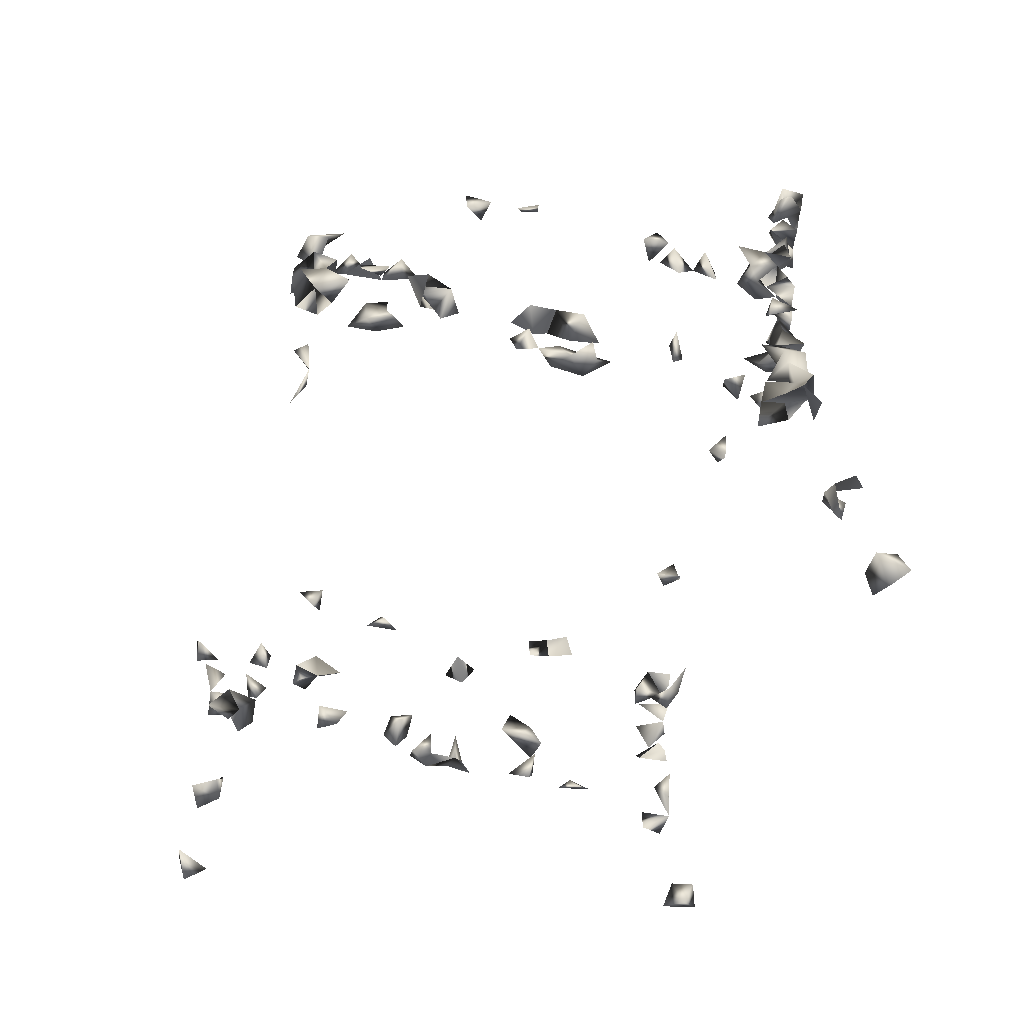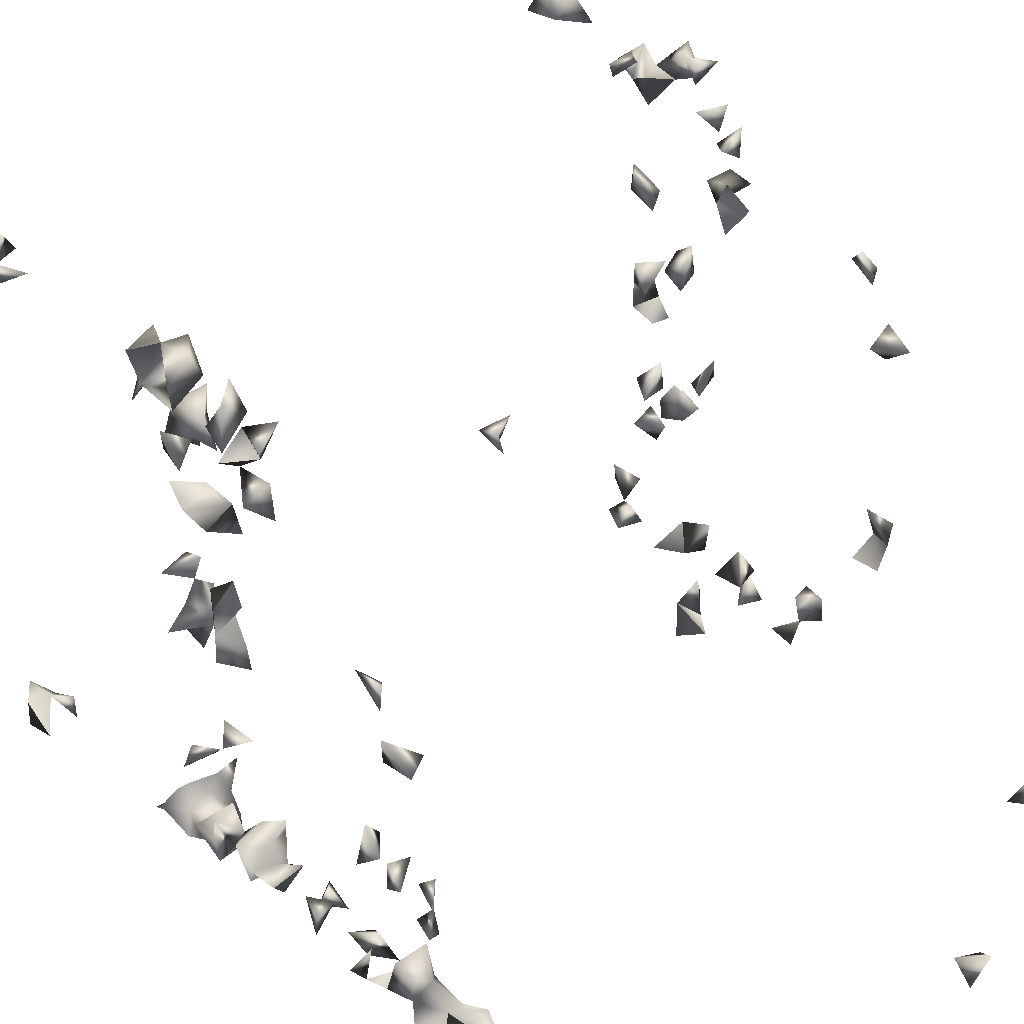
<metadata>
{"format":"obj","ext":"obj","renderer":"f3d","projection":"perspective","resolution":1024,"background":"white","views":[{"elev":-58.0,"azim":76.9,"up":"+Y"},{"elev":42.4,"azim":134.4,"up":"+Z"}]}
</metadata>
<code>
v -0.4243 0.5188 -0.3584
v -0.4154 0.5097 -0.3085
v -0.4464 0.5174 -0.3308
v -0.4102 0.5509 -0.3451
v 0.4414 0.5364 -0.3172
v 0.4398 0.229 0.1472
v 0.4449 0.4766 -0.3066
v 0.4399 -0.7176 -0.36
v 0.4088 -0.6955 -0.3072
v 0.3906 -0.7203 -0.3208
v 0.4449 -0.6911 -0.343
v -0.4034 -0.1991 -0.2579
v -0.3922 -0.2322 -0.2788
v -0.4313 -0.2368 -0.2902
v -0.4149 -0.1867 -0.2881
v -0.4464 0.2208 0.2417
v 0.4196 0.229 0.1727
v 0.4108 0.5121 -0.309
v 0.4449 0.4991 -0.3291
v 0.4352 -0.2708 -0.2922
v 0.4449 -0.2459 -0.2633
v 0.4412 -0.4876 -0.314
v 0.4367 -0.08324 -0.2864
v 0.4407 0.3613 -0.3253
v 0.4387 0.5378 -0.3576
v 0.4447 -0.6967 -0.3117
v 0.4449 -0.02667 -0.2459
v 0.4449 0.1882 0.1498
v -0.3166 -0.1401 0.5696
v -0.3922 -0.4009 0.4928
v -0.4134 -0.3713 0.482
v -0.4424 -0.5394 0.5293
v 0.4449 0.1874 0.2307
v 0.4054 -0.6892 -0.3535
v -0.165 0.5915 -0.3878
v -0.1395 0.6372 -0.386
v -0.3922 -0.4994 -0.2883
v 0.3775 0.5411 -0.3086
v 0.3654 0.5357 -0.3649
v 0.3923 0.4858 -0.3097
v 0.4443 -0.5267 -0.3176
v 0.4449 -0.1321 -0.2796
v 0.4419 -0.1973 -0.2862
v 0.4217 -0.2281 -0.2898
v 0.4224 -0.1632 -0.2873
v 0.4247 0.4951 -0.353
v 0.4183 -0.7273 -0.3378
v 0.4449 0.3813 -0.2992
v 0.4449 0.3078 -0.2981
v 0.4447 -0.1353 -0.2072
v 0.3971 -0.2627 -0.2919
v 0.4206 -0.2378 -0.2425
v -0.3922 0.1908 0.3625
v -0.4464 0.1827 0.2674
v 0.4449 0.192 0.2744
v -0.3966 -0.08522 0.3787
v -0.4078 -0.2129 0.09742
v -0.446 -0.1696 0.5267
v -0.3445 -0.03494 0.07991
v -0.3758 -0.03746 0.09519
v -0.4336 -0.109 0.5298
v -0.4119 -0.1478 0.5298
v -0.4003 0.4925 -0.3524
v -0.1808 0.6359 -0.3608
v 0.3991 0.5475 -0.3649
v 0.4013 0.5541 -0.3268
v 0.4079 -0.1234 -0.2465
v 0.4363 -0.1083 -0.2386
v 0.4447 -0.1407 -0.2437
v 0.4149 0.229 -0.09741
v 0.4449 0.225 -0.2967
v 0.4209 -0.2129 -0.2124
v 0.4245 -0.1234 0.1188
v 0.4425 -0.5263 -0.2767
v 0.4449 -0.0665 -0.2495
v 0.4182 -0.03961 -0.2872
v 0.4449 -0.4368 0.4895
v 0.4244 -0.5201 0.482
v -0.3922 -0.4575 -0.2703
v 0.3808 -0.2046 -0.2188
v 0.3923 -0.2129 -0.2526
v -0.4254 0.1717 0.3604
v 0.4268 -0.1234 0.07473
v 0.4188 0.1637 0.2411
v 0.4449 0.1863 0.1842
v -0.4122 -0.5604 0.5298
v -0.3922 0.1713 0.4044
v -0.4464 -0.5885 0.514
v -0.2972 -0.1683 0.5632
v -0.377 -0.1782 0.4999
v -0.4056 -0.1534 0.4952
v -0.3922 -0.1062 0.4752
v -0.4415 -0.1353 0.1782
v -0.3685 -0.04151 0.4593
v -0.4117 -0.04638 0.4726
v -0.3864 -0.1068 0.5479
v -0.4415 -0.1399 0.4879
v -0.4222 -0.03357 0.3436
v -0.3922 -0.01679 0.3587
v -0.1914 0.6129 -0.3809
v -0.3357 -0.002311 -0.296
v -0.3158 0.02491 -0.3005
v 0.394 0.5229 -0.3394
v 0.3727 0.5002 -0.3606
v 0.4199 0.229 -0.151
v 0.3906 -0.06287 -0.274
v 0.4092 -0.1733 -0.2579
v 0.394 0.3642 -0.3056
v 0.4203 0.1753 -0.3008
v 0.3932 0.2376 -0.3061
v 0.4428 0.05052 -0.2457
v 0.4449 0.1404 -0.2803
v 0.4447 -0.1347 0.3263
v 0.4219 -0.05313 0.3676
v 0.4156 -0.1234 0.3453
v 0.3953 -0.1058 0.323
v 0.3857 -0.1737 0.0753
v 0.3857 -0.1295 0.04025
v 0.4169 -0.04805 -0.2393
v 0.3953 -0.09588 0.05878
v 0.3868 -0.1266 -0.09562
v 0.4449 0.209 -0.05848
v 0.3906 -0.5345 -0.3019
v 0.3905 -0.1926 0.02469
v 0.4237 -0.1234 0.1605
v 0.4449 -0.1775 -0.2464
v 0.4332 -0.06308 0.5182
v 0.3906 -0.4764 0.49
v 0.4447 -0.1554 0.3586
v 0.4449 -0.2088 0.5195
v -0.4189 0.1775 0.2389
v 0.4449 0.1483 0.2704
v 0.3866 -0.1272 0.2661
v -0.4006 0.1491 0.3773
v -0.3872 -0.1661 0.2931
v -0.3872 -0.2057 0.309
v -0.4415 -0.1318 -0.04548
v -0.444 0.1823 -0.04716
v -0.4435 0.1281 -0.2938
v -0.4185 0.229 -0.1135
v -0.4409 -0.2673 -0.2441
v -0.4349 0.229 -0.07801
v -0.4464 0.2144 -0.1178
v -0.4435 0.2281 -0.04464
v -0.4057 -0.1167 -0.2868
v -0.4139 -0.1098 -0.2388
v -0.4464 -0.03153 -0.2685
v -0.3902 -0.2123 0.4763
v -0.4464 -0.09921 0.4638
v -0.3966 -0.07299 0.4412
v -0.4249 -0.09295 0.435
v -0.397 -0.03429 0.4379
v -0.4418 -0.3291 0.4821
v -0.4111 -0.2129 0.4502
v -0.3993 -0.2129 0.3403
v -0.4464 -0.3678 0.5062
v -0.3716 -0.1944 -0.2782
v 0.401 0.1812 -0.05387
v 0.4446 0.2257 -0.2035
v 0.4368 0.3459 -0.276
v 0.4099 -0.07937 -0.2389
v 0.4449 0.275 -0.2902
v 0.4449 0.2235 -0.2499
v 0.4449 0.1774 -0.2666
v 0.4036 0.06273 -0.2918
v 0.3906 0.1065 -0.2676
v 0.3738 0.07988 -0.2981
v 0.4417 0.182 -0.0774
v 0.4285 0.01428 -0.241
v 0.2898 0.001049 -0.2965
v 0.389 -0.182 0.1852
v 0.4449 -0.05277 0.4634
v 0.4275 -0.08464 0.418
v 0.4061 -0.03765 0.446
v 0.3857 -0.1875 -0.1575
v 0.3768 -0.2051 -0.1821
v 0.3564 -0.1862 0.3886
v 0.3735 -0.185 0.349
v 0.3857 -0.1366 0.3787
v 0.3905 -0.1775 0.3785
v 0.3953 -0.1501 0.3289
v 0.3953 -0.1584 -0.2281
v 0.2931 -0.02074 -0.2435
v 0.3204 -0.01056 -0.2914
v 0.3953 -0.1046 -0.0727
v 0.3969 -0.2129 0.09167
v 0.3881 -0.212 0.174
v 0.3906 -0.4925 -0.278
v 0.4129 -0.5604 -0.2797
v 0.3857 -0.1321 0.1243
v 0.3953 -0.1022 0.09441
v 0.3953 -0.1625 0.1496
v 0.4229 -0.1234 0.2865
v 0.3953 -0.09085 0.2853
v 0.4274 -0.2085 -0.2577
v 0.3953 -0.09276 0.4945
v 0.4276 -0.4762 0.482
v 0.4447 -0.162 0.43
v 0.4443 -0.2092 0.4452
v 0.3906 -0.2257 0.5165
v -0.4352 -0.2129 0.06525
v -0.4462 0.1847 0.2099
v 0.3689 -0.04406 0.4683
v 0.3874 -0.03963 0.3334
v -0.4008 -0.1234 0.1767
v -0.4131 -0.1234 0.2131
v -0.3966 -0.07736 0.002166
v -0.4414 -0.3878 0.4821
v -0.4415 -0.1428 0.2199
v -0.4464 0.1965 -0.08451
v -0.4249 0.1812 -0.1249
v -0.4464 0.0008386 -0.2834
v -0.3831 0.02471 -0.2929
v -0.4198 -0.3936 0.5298
v -0.3179 -0.1806 0.5283
v 0.4449 -0.4641 0.5082
v 0.4053 -0.4373 0.482
v -0.4415 -0.1736 -0.1158
v -0.4415 -0.1803 -0.04796
v -0.3966 -0.1756 -0.04226
v -0.3922 -0.08456 -0.2694
v -0.4415 -0.1887 -0.1493
v -0.4189 -0.2129 -0.1205
v -0.4415 -0.1866 0.1707
v -0.3966 -0.15 0.1985
v -0.3247 -0.03329 0.1149
v -0.3948 -0.05079 0.3907
v -0.4415 -0.2071 0.4713
v -0.3872 -0.181 0.452
v -0.4264 -0.1234 0.4492
v -0.3994 -0.203 0.5298
v -0.3966 -0.06768 0.3513
v -0.3954 -0.04906 0.3119
v -0.4156 -0.479 -0.3143
v -0.4464 -0.2697 -0.2754
v -0.4321 -0.08016 -0.2865
v -0.4391 0.1278 -0.2482
v -0.4459 0.09426 -0.25
v -0.4219 0.1046 -0.2944
v 0.392 0.1828 -0.1093
v 0.4161 0.3789 -0.2819
v 0.4148 0.2928 -0.2678
v 0.3906 0.2054 -0.2645
v 0.3935 -0.4879 -0.3134
v 0.3648 -0.01347 -0.2883
v 0.4007 0.005378 -0.2889
v 0.4154 0.2277 -0.2774
v 0.4123 0.3404 -0.3232
v 0.4084 0.282 -0.3142
v 0.4242 0.1295 -0.2486
v 0.4445 0.11 -0.2903
v 0.3971 -0.02357 -0.2402
v 0.4099 0.1059 -0.2947
v 0.3834 0.1329 -0.3035
v 0.3751 0.03312 -0.2954
v 0.2683 -0.01985 -0.2782
v 0.4002 -0.1372 -0.2871
v 0.4006 -0.2129 0.3669
v 0.3905 -0.1665 0.295
v 0.4449 -0.07783 0.4871
v 0.3906 -0.08293 0.4501
v 0.3953 -0.1027 -0.2203
v 0.3734 -0.08186 -0.2398
v 0.3602 -0.2052 -0.2694
v 0.3595 -0.1989 0.06273
v 0.4275 -0.2129 0.06374
v 0.4277 -0.2129 0.1639
v 0.4159 -0.5102 -0.2713
v 0.3635 -0.1963 0.1143
v 0.3857 -0.1412 0.08896
v 0.3887 -0.1255 0.1833
v 0.4053 -0.05217 0.4998
v 0.4447 -0.1872 0.4829
v 0.44 -0.1647 0.3989
v 0.3872 -0.211 0.4087
v 0.4164 -0.1813 0.5298
v 0.4106 -0.1384 0.5298
v 0.4101 -0.1765 0.4952
v -0.3951 -0.4475 -0.3079
v -0.2804 0.001426 -0.2955
v -0.4415 -0.1869 -0.005573
v -0.3872 -0.1392 -0.01326
v 0.3906 -0.5171 0.4993
v -0.4147 0.04321 -0.2905
v -0.3922 0.1282 -0.262
v -0.4146 0.1002 -0.2464
v -0.337 -0.169 0.5625
v -0.4415 -0.2023 -0.09382
v -0.3966 -0.1666 0.09977
v -0.4225 -0.1234 -0.01383
v -0.4415 -0.1961 0.1056
v -0.4415 -0.1685 0.1972
v -0.4086 -0.2129 0.1718
v -0.3966 -0.1123 0.5102
v -0.4394 -0.1708 0.4942
v -0.3709 -0.1863 0.3439
v -0.3963 -0.163 0.3239
v -0.4441 -0.05077 0.3661
v -0.405 -0.03683 -0.2875
v -0.4357 -0.07793 -0.2387
v 0.3906 0.2117 -0.07791
v 0.3906 0.2159 -0.1759
v 0.4094 0.04631 -0.2429
v 0.42 0.2589 -0.2629
v 0.3821 0.2901 -0.2634
v 0.4325 0.1812 -0.2244
v 0.4097 -0.2129 -0.149
v 0.3906 0.3162 -0.2845
v 0.394 0.1648 -0.2779
v 0.4361 0.03914 -0.2899
v 0.376 0.1647 -0.3118
v 0.4397 0.1812 -0.03429
v 0.3857 -0.131 0.3056
v 0.3906 -0.1005 -0.2735
v 0.4449 -0.1396 0.5045
v 0.44 -0.1411 0.4684
v 0.3906 -0.05339 0.4204
v 0.3823 -0.0694 -0.2023
v 0.3932 -0.198 -0.2863
v 0.3953 -0.1596 -0.07541
v 0.3986 -0.2129 0.04935
v 0.3905 -0.1973 0.1403
v 0.3905 -0.1758 0.107
v 0.4029 -0.0825 0.5285
v 0.4447 -0.1334 0.3869
v -0.3737 -0.127 -0.2735
v -0.4406 -0.2095 0.1416
v -0.4322 -0.4708 -0.2654
v -0.3966 -0.123 0.01722
v -0.3966 -0.1432 -0.05401
v -0.4234 -0.005514 -0.2404
v -0.3847 0.1222 -0.3032
v -0.3922 -0.2409 0.4921
v -0.3115 -0.02591 -0.2723
v -0.4208 -0.2129 -0.03664
v -0.3933 -0.1784 0.1446
v -0.4459 -0.2203 -0.246
v -0.369 -0.03399 0.1277
v -0.4127 -0.1927 0.4952
v -0.4227 -0.06933 0.3913
v 0.3906 0.2069 -0.1359
v 0.3906 0.01402 -0.2577
v 0.4155 0.229 -0.2319
v 0.4072 0.1812 -0.2436
v 0.426 -0.2129 -0.1785
v 0.3792 0.3328 -0.3332
v 0.395 0.1814 -0.1741
v 0.4301 -0.1234 -0.0741
v 0.3953 -0.1045 0.1577
v 0.3831 -0.1732 0.5278
v 0.3886 -0.0433 0.389
v 0.3953 -0.08617 0.3927
v 0.393 -0.1645 0.4621
v 0.4023 -0.2129 0.4642
v 0.4208 -0.2118 0.4932
v 0.3943 -0.245 0.4823
v 0.4308 -0.1234 0.4322
v -0.4422 -0.5597 0.4823
v -0.4464 -0.4162 0.5145
v -0.3966 -0.1038 -0.03524
v -0.4103 0.005956 -0.2888
v -0.3861 0.08505 -0.2975
v -0.4076 -0.2129 0.1395
v -0.4415 -0.1766 0.07863
v 0.3762 0.1758 -0.2481
v 0.3953 -0.06845 0.3602
v 0.3945 -0.1379 0.4952
v 0.3542 -0.1845 0.4328
v -0.3578 -0.02426 -0.2791
v -0.3444 -0.01912 -0.2455
v -0.3993 0.02961 -0.2422
v 0.3906 0.252 -0.2769
v 0.3906 0.1929 -0.2132
v 0.3736 -0.1723 -0.2788
v 0.3857 -0.1585 0.4121
v 0.3408 -0.2109 -0.2242
f 4 2 1
f 4 3 2
f 1 3 4
f 14 13 12
f 15 14 12
f 13 14 15
f 7 18 40
f 40 19 7
f 19 18 7
f 19 40 46
f 18 19 46
f 8 26 47
f 8 11 26
f 47 26 9
f 26 11 9
f 47 34 8
f 34 11 8
f 9 11 34
f 10 34 47
f 9 10 47
f 34 10 9
f 20 44 51
f 51 44 21
f 51 21 20
f 44 21 20
f 1 2 63
f 2 3 63
f 63 3 1
f 42 67 69
f 42 67 68
f 42 68 69
f 50 67 69
f 68 67 50
f 69 68 50
f 81 80 72
f 81 80 52
f 52 72 80
f 17 28 85
f 85 28 6
f 6 17 85
f 28 17 6
f 35 64 100
f 100 64 36
f 100 36 35
f 35 36 64
f 103 46 40
f 18 46 103
f 103 66 39
f 66 65 39
f 103 40 38
f 18 38 40
f 38 66 103
f 66 38 18
f 103 65 46
f 25 46 103
f 25 46 65
f 25 65 66
f 103 25 5
f 5 25 66
f 5 18 103
f 66 18 5
f 65 103 104
f 104 103 39
f 39 65 104
f 119 76 75
f 27 75 119
f 27 75 76
f 42 69 126
f 126 45 42
f 69 45 42
f 43 45 126
f 45 69 107
f 55 84 132
f 132 84 33
f 33 55 132
f 84 55 33
f 134 87 82
f 53 87 134
f 134 82 53
f 53 82 87
f 94 95 150
f 94 150 152
f 152 150 95
f 152 95 94
f 12 13 157
f 157 15 12
f 13 15 157
f 161 75 68
f 23 75 161
f 23 68 161
f 23 68 75
f 161 119 75
f 161 106 75
f 119 106 75
f 113 129 181
f 115 129 181
f 181 115 113
f 129 115 113
f 107 126 182
f 182 126 69
f 67 107 182
f 182 69 67
f 107 69 67
f 192 125 73
f 73 190 192
f 113 116 193
f 115 116 193
f 193 115 113
f 113 115 116
f 21 43 195
f 21 43 44
f 195 52 21
f 21 44 52
f 81 52 44
f 195 81 72
f 195 72 52
f 195 126 107
f 43 126 195
f 202 131 54
f 16 131 202
f 202 54 16
f 16 54 131
f 208 156 153
f 208 153 31
f 31 153 156
f 210 144 142
f 210 142 138
f 138 144 210
f 138 142 144
f 142 143 210
f 210 142 140
f 143 142 140
f 211 210 143
f 211 210 140
f 211 143 140
f 214 208 30
f 30 31 214
f 208 31 30
f 31 156 214
f 77 197 217
f 197 216 217
f 217 216 77
f 216 197 77
f 205 206 225
f 93 205 225
f 206 205 93
f 206 209 225
f 209 206 93
f 230 151 92
f 149 151 230
f 92 149 230
f 151 149 92
f 232 227 99
f 232 227 98
f 98 99 227
f 233 232 99
f 233 232 98
f 233 99 98
f 238 237 139
f 139 237 239
f 239 238 139
f 241 108 48
f 24 48 108
f 48 160 241
f 241 160 24
f 160 48 24
f 248 241 24
f 24 108 248
f 248 241 160
f 248 160 108
f 108 160 241
f 249 162 49
f 49 162 242
f 27 119 252
f 27 76 252
f 106 119 252
f 76 106 252
f 119 106 76
f 253 166 165
f 165 167 253
f 165 166 167
f 166 253 254
f 254 253 167
f 254 167 166
f 253 251 250
f 112 251 253
f 253 250 112
f 112 250 251
f 256 183 170
f 170 184 256
f 256 184 183
f 170 183 184
f 257 107 67
f 45 67 107
f 257 67 42
f 42 45 257
f 67 45 42
f 177 178 258
f 178 180 258
f 180 178 177
f 262 161 68
f 262 68 67
f 161 68 67
f 119 161 263
f 106 119 263
f 268 244 188
f 123 244 268
f 268 188 123
f 123 188 244
f 123 189 268
f 268 189 74
f 268 123 74
f 189 123 74
f 268 74 41
f 268 74 22
f 268 41 22
f 22 41 74
f 269 265 186
f 117 265 269
f 270 83 73
f 73 83 191
f 190 191 270
f 73 190 270
f 191 190 73
f 270 118 83
f 270 120 118
f 83 118 120
f 270 191 120
f 83 120 191
f 172 260 272
f 127 172 272
f 260 172 127
f 272 260 196
f 127 196 260
f 177 258 275
f 275 258 180
f 276 273 130
f 273 276 278
f 279 234 79
f 37 234 279
f 279 79 37
f 283 197 128
f 78 197 283
f 283 128 78
f 78 128 197
f 237 238 286
f 238 239 286
f 286 285 237
f 239 285 286
f 285 239 237
f 287 215 89
f 29 215 287
f 287 89 29
f 29 89 215
f 222 223 288
f 288 223 218
f 218 222 288
f 223 222 218
f 292 225 209
f 93 225 292
f 292 209 93
f 61 96 294
f 294 96 62
f 294 62 61
f 61 62 96
f 295 97 91
f 62 91 97
f 58 97 295
f 58 62 97
f 297 296 135
f 135 136 297
f 296 136 135
f 155 296 297
f 136 155 297
f 296 155 136
f 221 236 300
f 300 236 146
f 146 221 300
f 236 221 146
f 304 163 71
f 247 163 71
f 162 247 304
f 71 162 304
f 71 162 247
f 162 249 304
f 304 242 162
f 308 249 49
f 308 242 49
f 308 305 249
f 308 305 242
f 109 164 309
f 309 164 112
f 109 112 309
f 109 112 164
f 169 303 310
f 310 303 111
f 111 169 310
f 303 169 111
f 254 309 311
f 311 309 109
f 109 254 311
f 309 254 109
f 158 168 312
f 312 168 122
f 122 158 312
f 168 158 122
f 313 259 193
f 133 259 313
f 133 193 259
f 313 194 133
f 194 193 133
f 116 194 313
f 313 193 116
f 116 193 194
f 116 181 313
f 313 181 115
f 313 116 115
f 181 116 115
f 106 263 314
f 23 161 314
f 314 106 23
f 161 106 23
f 314 161 67
f 314 263 67
f 263 262 67
f 273 315 316
f 273 278 315
f 273 278 316
f 315 277 276
f 276 278 315
f 174 261 317
f 317 261 203
f 317 203 174
f 174 203 261
f 262 263 318
f 318 263 161
f 161 262 318
f 319 81 44
f 195 107 81
f 319 45 43
f 319 44 43
f 186 265 321
f 321 265 124
f 321 124 117
f 117 124 265
f 321 266 186
f 117 266 321
f 117 186 266
f 322 267 187
f 171 267 322
f 322 187 171
f 171 187 267
f 117 269 323
f 323 186 117
f 269 322 323
f 323 322 186
f 322 269 186
f 324 272 196
f 127 272 324
f 324 196 127
f 326 221 145
f 146 221 326
f 145 146 326
f 145 146 221
f 79 234 328
f 328 234 37
f 37 79 328
f 101 280 334
f 334 280 102
f 101 102 334
f 101 102 280
f 220 281 335
f 335 281 219
f 219 220 335
f 281 220 219
f 337 235 141
f 14 235 337
f 337 141 14
f 14 141 235
f 338 226 59
f 60 226 338
f 59 60 338
f 226 60 59
f 90 231 339
f 90 148 231
f 231 333 339
f 339 333 148
f 333 231 148
f 154 228 339
f 339 228 148
f 228 154 148
f 339 229 154
f 148 154 229
f 91 229 339
f 339 91 90
f 229 91 90
f 90 148 229
f 339 295 91
f 339 91 62
f 58 295 339
f 339 62 58
f 340 232 56
f 56 227 340
f 232 227 56
f 340 298 232
f 227 298 340
f 227 232 298
f 240 301 341
f 341 301 70
f 70 240 341
f 301 240 70
f 342 255 245
f 246 255 342
f 245 246 342
f 255 246 245
f 343 306 159
f 159 163 343
f 306 163 159
f 163 304 343
f 163 247 343
f 164 306 344
f 163 164 344
f 306 164 163
f 344 343 163
f 175 307 345
f 345 307 176
f 345 176 175
f 175 176 307
f 248 308 346
f 346 308 108
f 108 248 346
f 308 248 108
f 347 341 302
f 105 341 347
f 347 302 105
f 105 302 341
f 185 320 348
f 348 320 121
f 121 185 348
f 320 185 121
f 349 125 73
f 73 190 349
f 349 192 190
f 349 271 192
f 349 271 125
f 125 192 271
f 276 277 350
f 350 278 276
f 261 317 352
f 352 317 173
f 173 261 352
f 173 261 317
f 200 278 355
f 200 276 278
f 130 200 355
f 276 200 130
f 130 273 355
f 355 354 278
f 273 278 354
f 199 354 355
f 355 273 199
f 199 273 354
f 354 355 356
f 200 355 356
f 356 354 200
f 355 354 200
f 357 325 274
f 198 325 357
f 357 274 198
f 198 274 325
f 86 88 358
f 358 88 32
f 32 86 358
f 88 86 32
f 208 214 359
f 359 214 156
f 156 208 359
f 282 330 360
f 282 290 330
f 360 329 282
f 329 290 282
f 207 329 360
f 360 290 207
f 207 290 329
f 360 330 137
f 137 290 360
f 330 290 137
f 361 299 212
f 147 299 361
f 147 212 299
f 212 331 361
f 361 331 147
f 331 212 147
f 285 332 362
f 362 332 239
f 239 285 362
f 239 285 332
f 293 327 363
f 327 293 224
f 363 336 293
f 224 293 336
f 327 336 363
f 336 327 224
f 363 327 291
f 363 327 57
f 363 291 57
f 57 291 327
f 364 291 201
f 364 201 57
f 57 201 291
f 364 291 289
f 364 289 57
f 57 289 291
f 309 344 365
f 243 309 365
f 344 309 243
f 366 351 204
f 366 204 114
f 114 204 351
f 366 352 351
f 114 352 366
f 114 351 352
f 316 353 367
f 367 353 278
f 353 316 278
f 315 316 367
f 277 315 367
f 367 350 277
f 278 350 367
f 370 369 334
f 101 369 370
f 370 334 101
f 101 334 369
f 284 361 371
f 371 361 213
f 213 284 371
f 361 284 213
f 372 247 110
f 110 243 372
f 110 243 247
f 243 343 372
f 343 247 243
f 372 343 304
f 372 304 247
f 372 304 249
f 249 305 372
f 304 305 372
f 305 304 242
f 373 365 344
f 243 365 373
f 373 344 306
f 306 343 373
f 373 343 243
f 243 343 344
f 81 107 374
f 374 319 264
f 374 264 81
f 319 264 81
f 107 257 374
f 374 257 45
f 45 319 374
f 375 179 177
f 375 180 179
f 177 179 180
f 375 275 180
f 375 368 275
f 177 368 375
f 177 275 368
f 80 264 376
f 376 264 81
f 376 81 80
f 80 81 264

</code>
